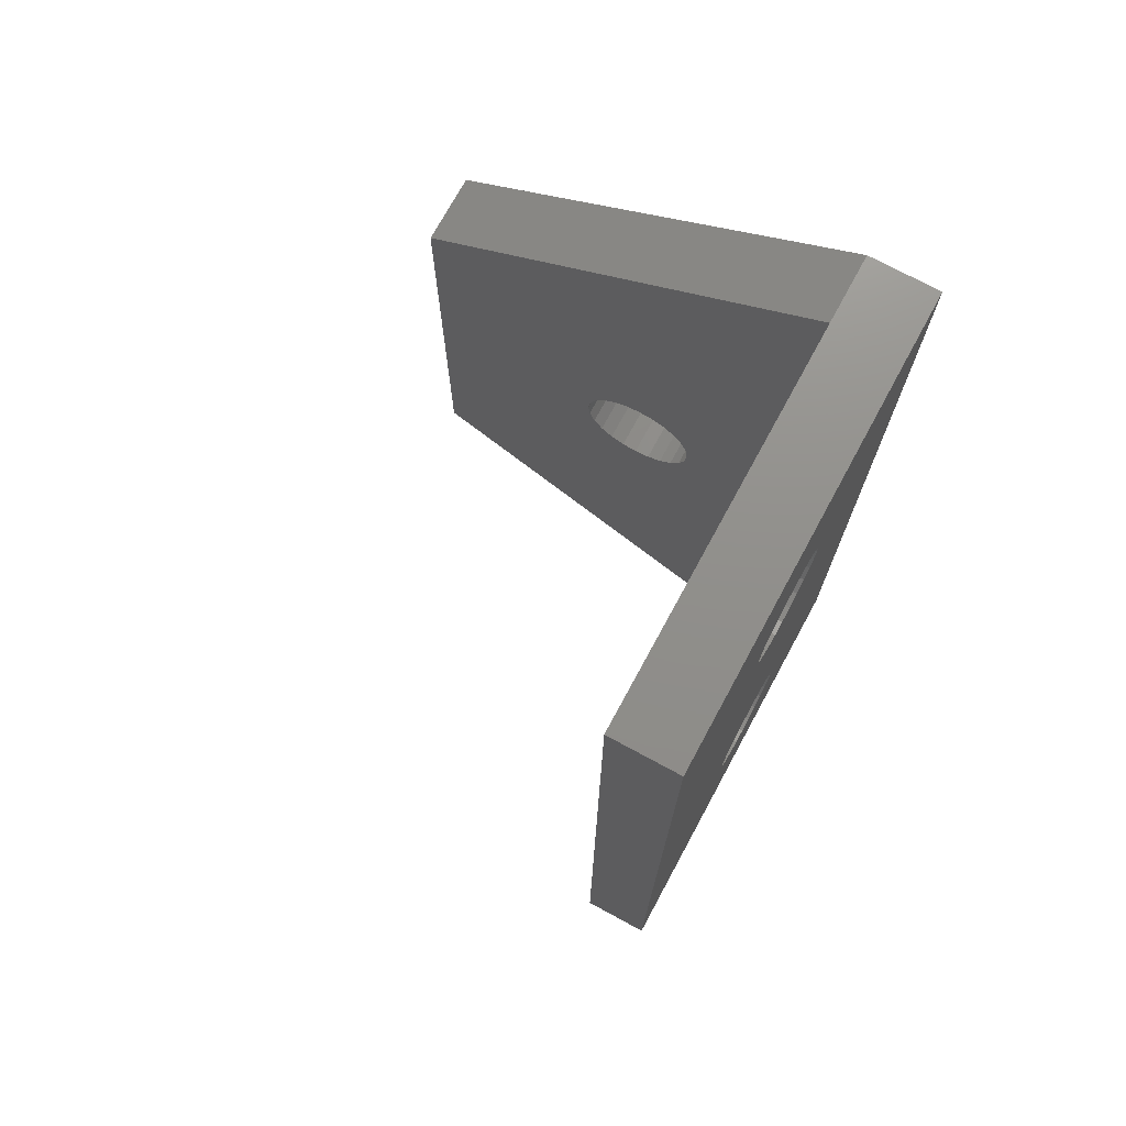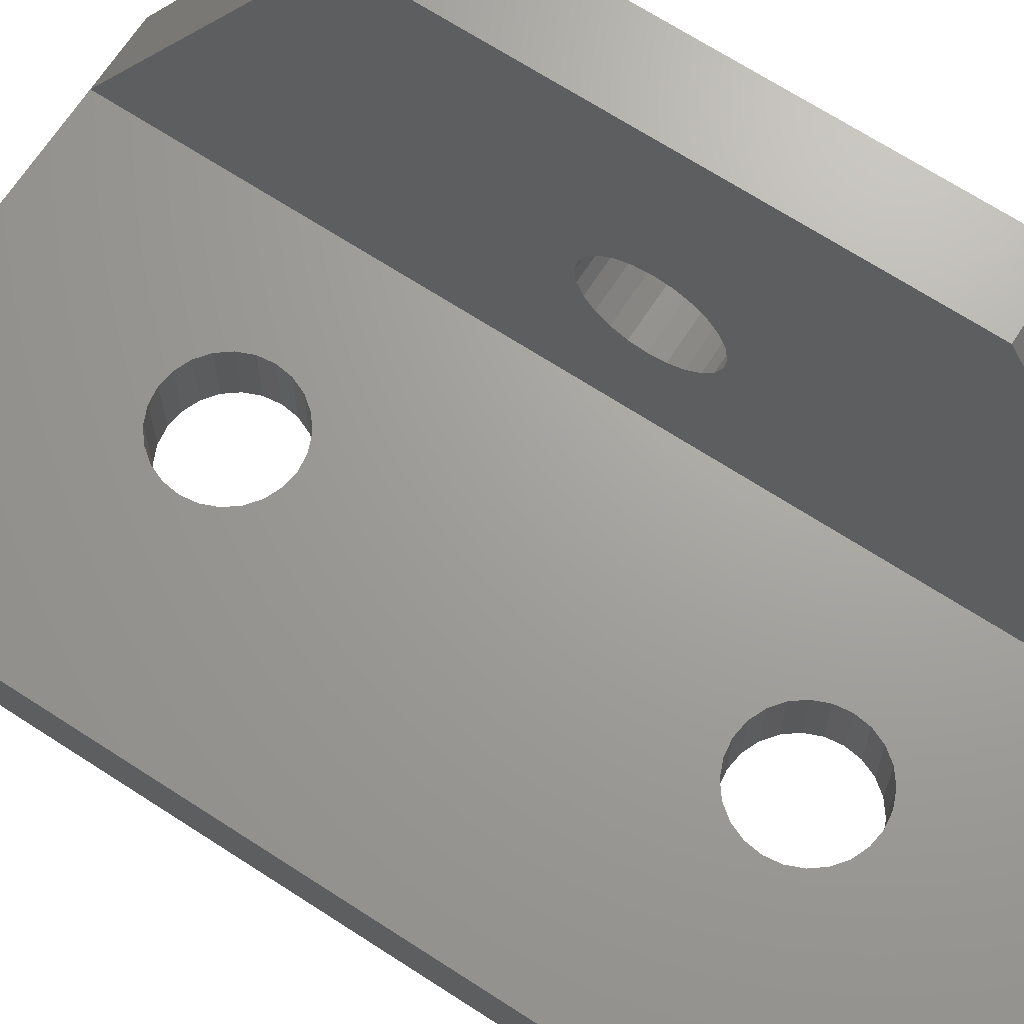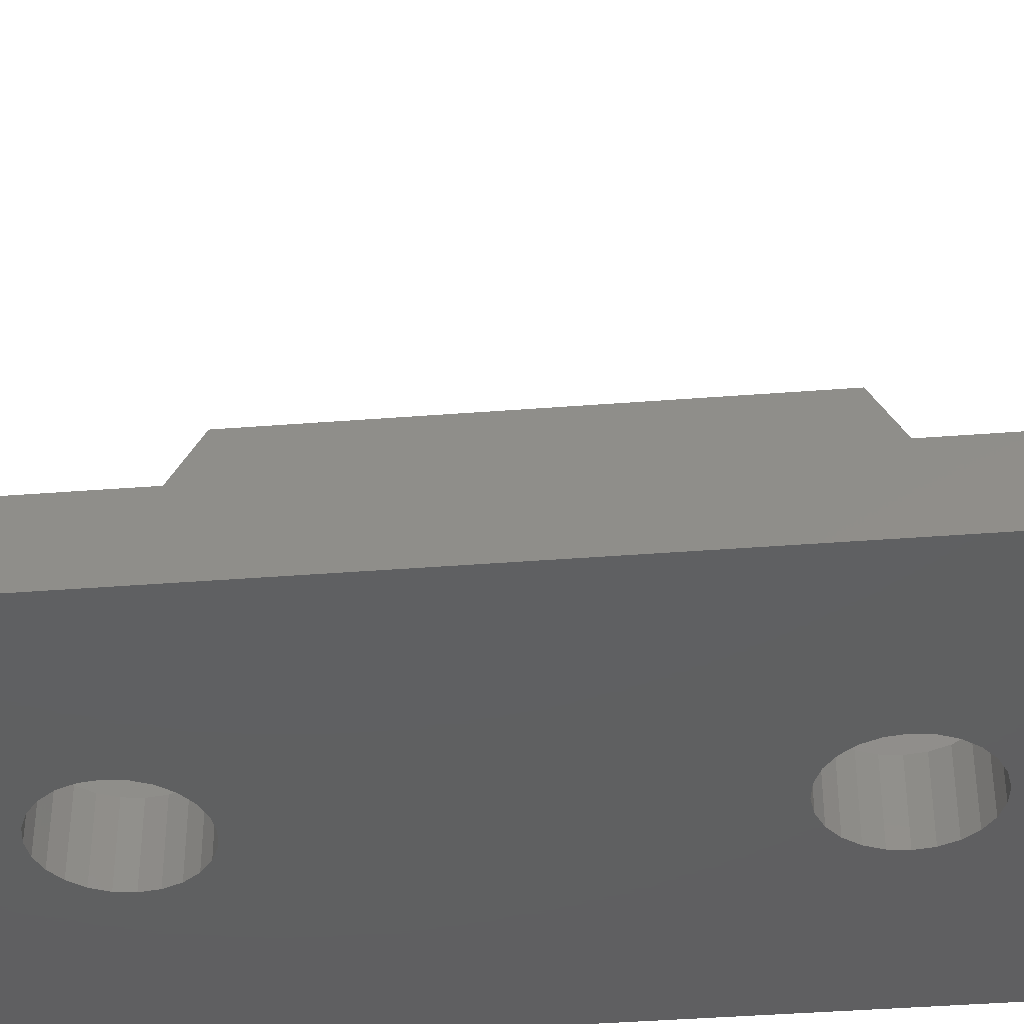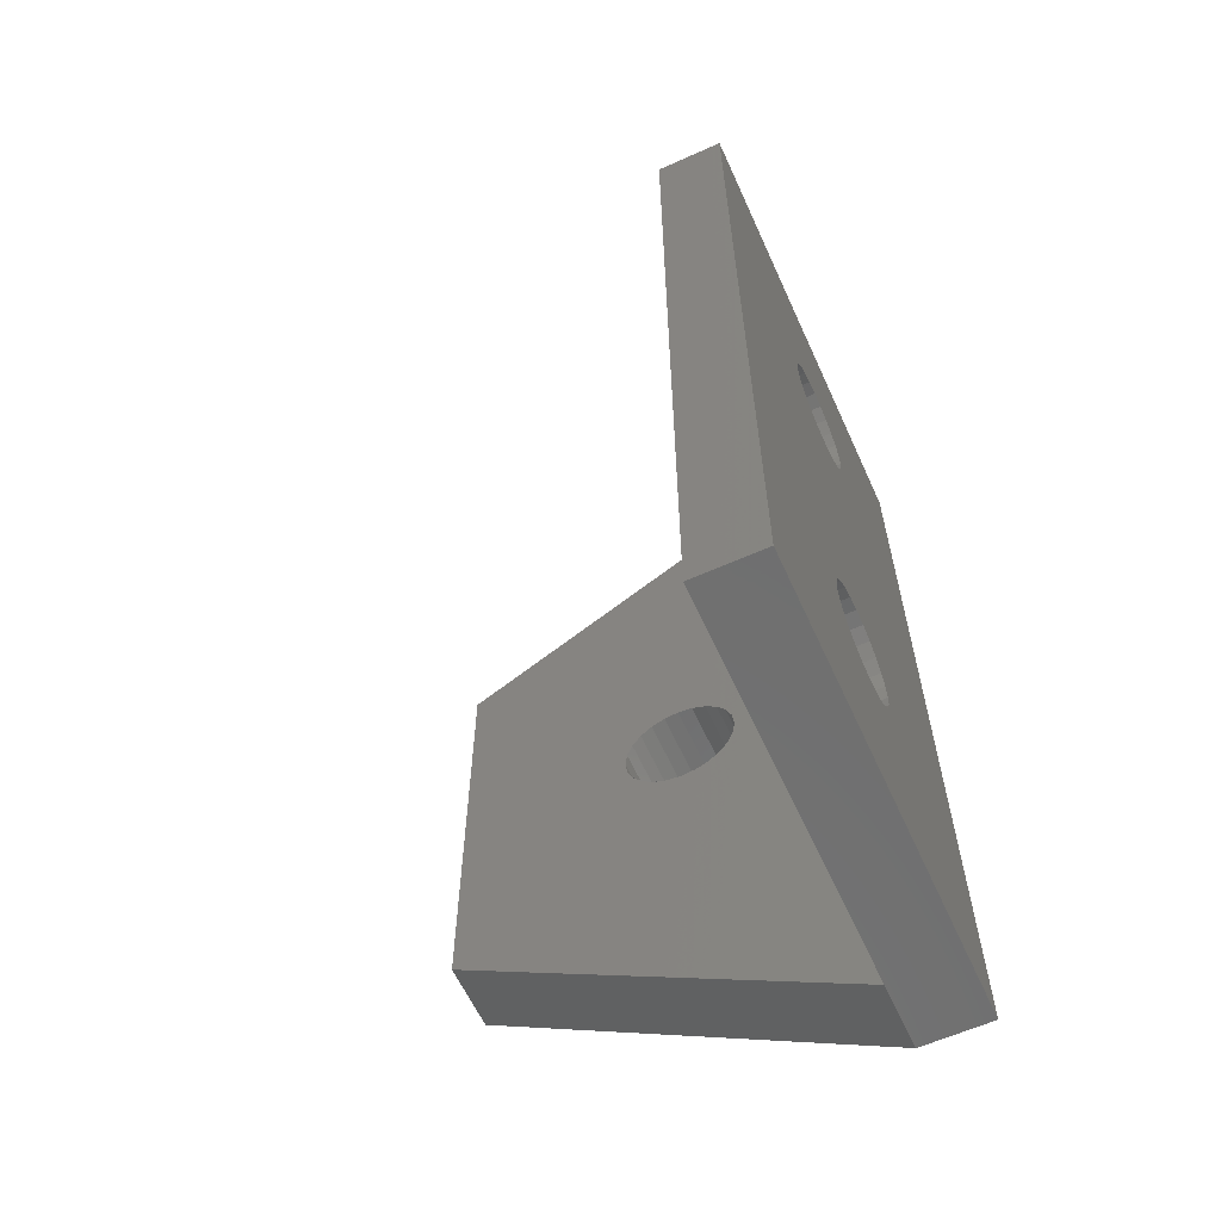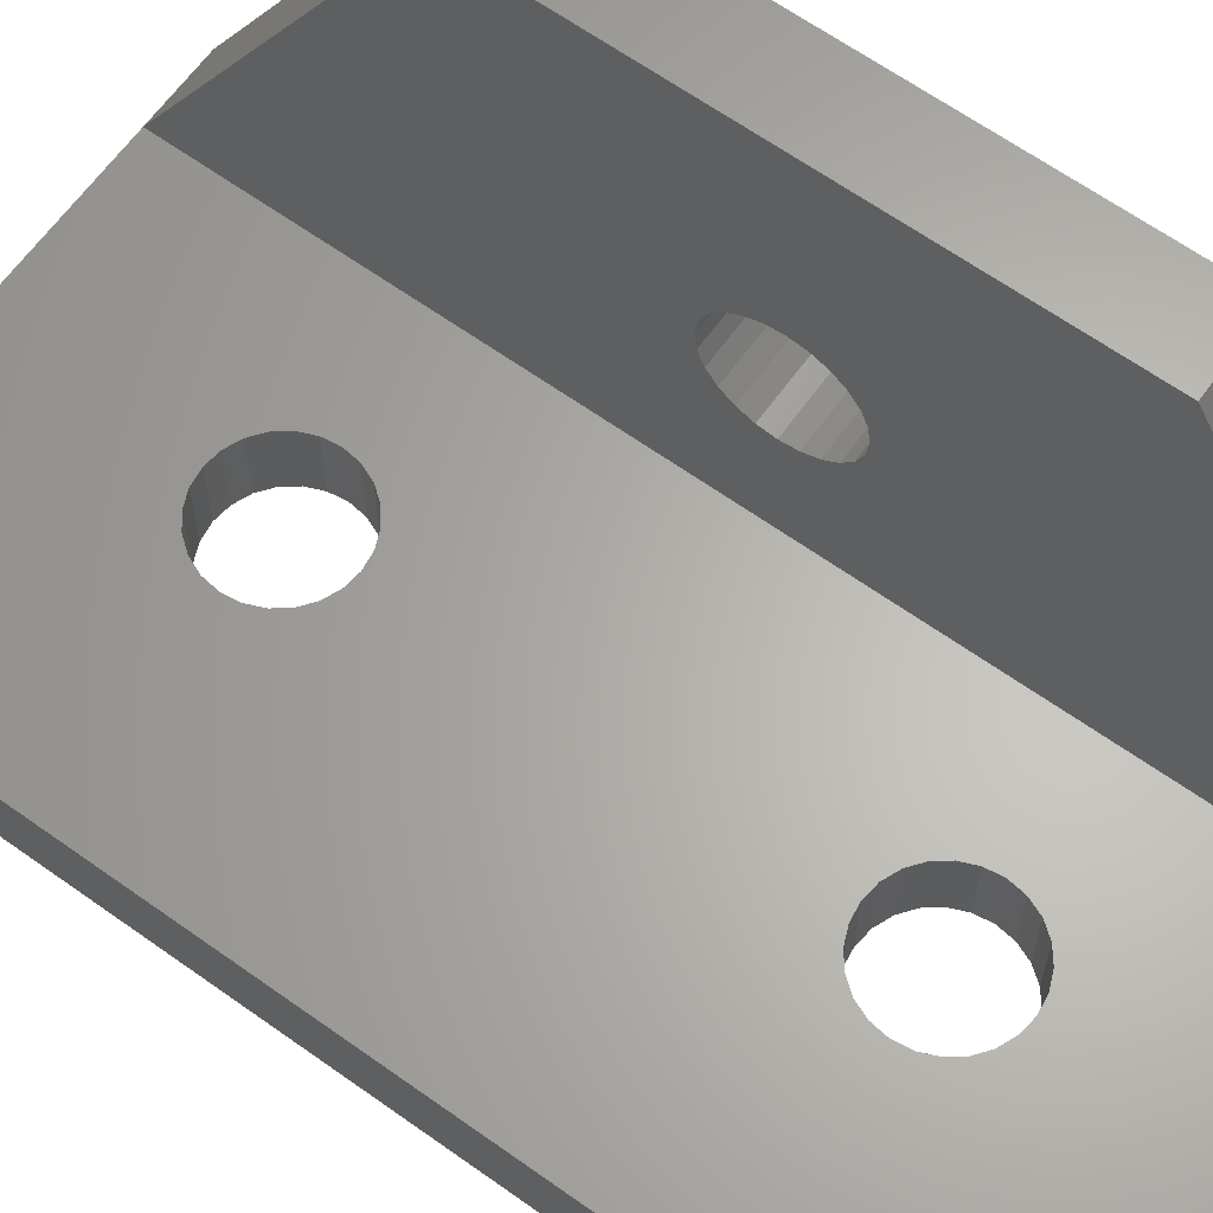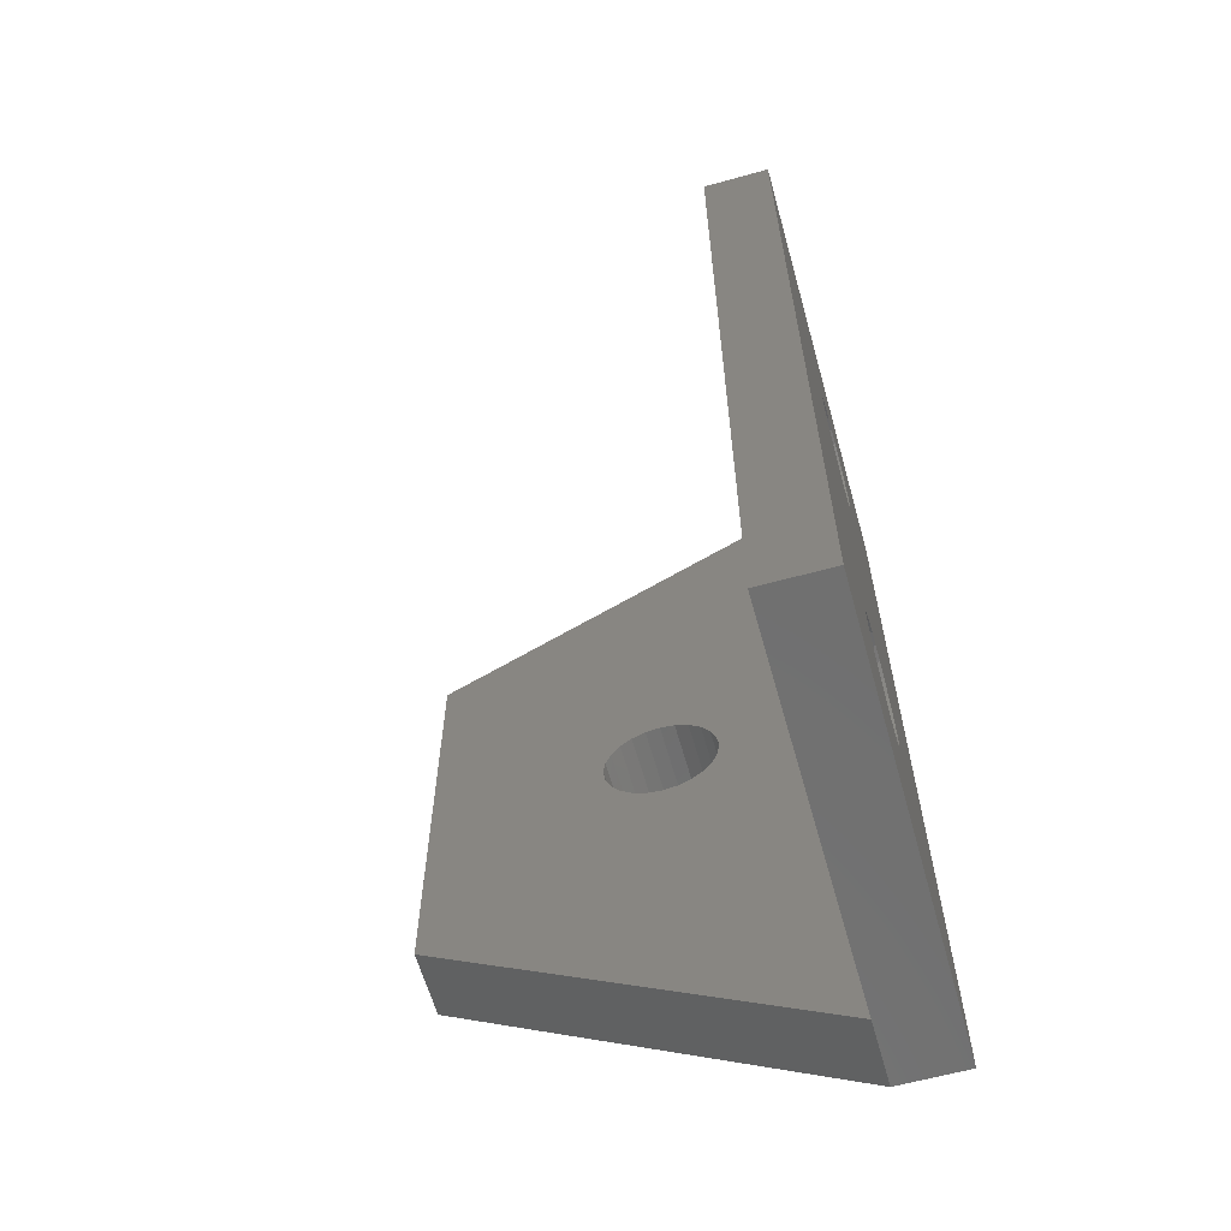
<metadata>
{"format":"stl","ext":"stl","renderer":"f3d","projection":"perspective","resolution":1024,"background":"white","views":[{"elev":73.0,"azim":118.5,"up":"+Y"},{"elev":68.1,"azim":123.1,"up":"+Z"},{"elev":-40.2,"azim":95.5,"up":"+Z"},{"elev":-61.2,"azim":114.5,"up":"+Y"},{"elev":64.0,"azim":125.8,"up":"+Z"},{"elev":-62.1,"azim":105.7,"up":"+Y"}]}
</metadata>
<code>
# stl→obj: 158 verts, 324 faces
v 0 40 0
v 7.585 30.65 0
v 0 0 0
v 7.835 31.25 0
v 8.232 31.77 0
v 8.75 32.17 0
v 20 40 0
v 7.5 30 0
v 9.353 32.41 0
v 10 32.5 0
v 10.65 32.41 0
v 11.25 32.17 0
v 11.77 31.77 0
v 12.17 31.25 0
v 12.41 30.65 0
v 12.5 30 0
v 12.5 10 0
v 8.75 7.835 0
v 20 0 0
v 8.232 8.232 0
v 7.835 8.75 0
v 7.585 9.353 0
v 7.5 10 0
v 9.353 7.585 0
v 10 7.5 0
v 10.65 7.585 0
v 11.25 7.835 0
v 11.77 8.232 0
v 12.17 8.75 0
v 12.41 9.353 0
v 7.585 29.35 0
v 7.585 10.65 0
v 7.835 28.75 0
v 7.835 11.25 0
v 8.232 28.23 0
v 8.232 11.77 0
v 8.75 27.83 0
v 8.75 12.17 0
v 9.353 27.59 0
v 9.353 12.41 0
v 10 27.5 0
v 10 12.5 0
v 10.65 27.59 0
v 10.65 12.41 0
v 11.25 27.83 0
v 11.25 12.17 0
v 11.77 28.23 0
v 11.77 11.77 0
v 12.17 28.75 0
v 12.17 11.25 0
v 12.41 29.35 0
v 12.41 10.65 0
v 3 0 3
v 7.585 9.353 3
v 3 40 3
v 7.835 8.75 3
v 8.232 8.232 3
v 8.75 7.835 3
v 20 0 3
v 7.5 10 3
v 9.353 7.585 3
v 10 7.5 3
v 10.65 7.585 3
v 11.25 7.835 3
v 11.77 8.232 3
v 12.17 8.75 3
v 12.41 9.353 3
v 12.5 10 3
v 12.5 30 3
v 8.75 32.17 3
v 20 40 3
v 8.232 31.77 3
v 7.835 31.25 3
v 7.585 30.65 3
v 7.5 30 3
v 9.353 32.41 3
v 10 32.5 3
v 10.65 32.41 3
v 11.25 32.17 3
v 11.77 31.77 3
v 12.17 31.25 3
v 12.41 30.65 3
v 7.585 10.65 3
v 7.585 29.35 3
v 7.835 11.25 3
v 7.835 28.75 3
v 8.232 28.23 3
v 8.232 11.77 3
v 8.75 27.83 3
v 8.75 12.17 3
v 9.353 27.59 3
v 9.353 12.41 3
v 10 27.5 3
v 10 12.5 3
v 10.65 12.41 3
v 10.65 27.59 3
v 11.25 27.83 3
v 11.25 12.17 3
v 11.77 28.23 3
v 11.77 11.77 3
v 12.17 28.75 3
v 12.17 11.25 3
v 12.41 29.35 3
v 12.41 10.65 3
v 3 17.83 8.75
v 3 10 20
v 3 18.23 8.232
v 3 18.75 7.835
v 3 19.35 7.585
v 3 17.59 9.353
v 3 17.5 10
v 3 20 7.5
v 3 20.65 7.585
v 3 21.25 7.835
v 3 21.77 8.232
v 3 22.17 8.75
v 3 22.41 9.353
v 3 22.5 10
v 3 30 20
v 3 18.75 12.17
v 3 18.23 11.77
v 3 17.83 11.25
v 3 17.59 10.65
v 3 19.35 12.41
v 3 20 12.5
v 3 20.65 12.41
v 3 21.25 12.17
v 3 21.77 11.77
v 3 22.17 11.25
v 3 22.41 10.65
v 0 0 3
v -5.287e-16 40 3
v 0 10 20
v -5.287e-16 30 20
v 0 17.59 10.65
v 0 17.5 10
v 0 17.83 11.25
v 0 18.23 11.77
v 0 18.75 12.17
v 0 19.35 12.41
v 0 20 12.5
v 0 20.65 12.41
v 0 21.25 12.17
v 0 21.77 11.77
v 0 22.17 11.25
v 0 22.41 10.65
v 0 22.5 10
v 0 17.83 8.75
v 0 18.23 8.232
v 0 18.75 7.835
v 0 19.35 7.585
v 0 17.59 9.353
v 0 20 7.5
v 0 20.65 7.585
v 0 21.25 7.835
v 0 21.77 8.232
v 0 22.17 8.75
v 0 22.41 9.353
f 1 2 3
f 2 1 4
f 4 1 5
f 5 1 6
f 6 1 7
f 3 2 8
f 6 7 9
f 9 7 10
f 10 7 11
f 11 7 12
f 12 7 13
f 13 7 14
f 14 7 15
f 15 7 16
f 16 7 17
f 3 18 19
f 18 3 20
f 20 3 21
f 21 3 22
f 22 3 23
f 23 3 8
f 19 18 24
f 19 24 25
f 19 25 26
f 19 26 27
f 19 27 28
f 19 28 29
f 19 29 30
f 19 30 17
f 19 17 7
f 31 23 8
f 23 31 32
f 32 31 33
f 32 33 34
f 34 33 35
f 34 35 36
f 36 35 37
f 36 37 38
f 38 37 39
f 38 39 40
f 40 39 41
f 40 41 42
f 42 41 43
f 42 43 44
f 44 43 45
f 44 45 46
f 46 45 47
f 46 47 48
f 48 47 49
f 48 49 50
f 50 49 51
f 50 51 52
f 52 51 16
f 52 16 17
f 53 54 55
f 54 53 56
f 56 53 57
f 57 53 58
f 58 53 59
f 55 54 60
f 58 59 61
f 61 59 62
f 62 59 63
f 63 59 64
f 64 59 65
f 65 59 66
f 66 59 67
f 67 59 68
f 68 59 69
f 55 70 71
f 70 55 72
f 72 55 73
f 73 55 74
f 74 55 75
f 75 55 60
f 71 70 76
f 71 76 77
f 71 77 78
f 71 78 79
f 71 79 80
f 71 80 81
f 71 81 82
f 71 82 69
f 71 69 59
f 83 75 60
f 75 83 84
f 84 83 85
f 84 85 86
f 86 85 87
f 87 85 88
f 87 88 89
f 89 88 90
f 89 90 91
f 91 90 92
f 91 92 93
f 93 92 94
f 93 94 95
f 93 95 96
f 96 95 97
f 97 95 98
f 97 98 99
f 99 98 100
f 99 100 101
f 101 100 102
f 101 102 103
f 103 102 104
f 103 104 68
f 103 68 69
f 7 59 19
f 59 7 71
f 69 51 103
f 51 69 16
f 82 16 69
f 16 82 15
f 81 15 82
f 15 81 14
f 80 14 81
f 14 80 13
f 80 12 13
f 12 80 79
f 79 11 12
f 11 79 78
f 78 10 11
f 10 78 77
f 77 9 10
f 9 77 76
f 76 6 9
f 6 76 70
f 70 5 6
f 5 70 72
f 5 73 4
f 73 5 72
f 4 74 2
f 74 4 73
f 2 75 8
f 75 2 74
f 8 84 31
f 84 8 75
f 31 86 33
f 86 31 84
f 33 87 35
f 87 33 86
f 87 37 35
f 37 87 89
f 89 39 37
f 39 89 91
f 91 41 39
f 41 91 93
f 93 43 41
f 43 93 96
f 96 45 43
f 45 96 97
f 97 47 45
f 47 97 99
f 101 47 99
f 47 101 49
f 103 49 101
f 49 103 51
f 32 60 23
f 60 32 83
f 23 54 22
f 54 23 60
f 22 56 21
f 56 22 54
f 21 57 20
f 57 21 56
f 57 18 20
f 18 57 58
f 58 24 18
f 24 58 61
f 61 25 24
f 25 61 62
f 62 26 25
f 26 62 63
f 63 27 26
f 27 63 64
f 64 28 27
f 28 64 65
f 66 28 65
f 28 66 29
f 67 29 66
f 29 67 30
f 68 30 67
f 30 68 17
f 104 17 68
f 17 104 52
f 102 52 104
f 52 102 50
f 100 50 102
f 50 100 48
f 100 46 48
f 46 100 98
f 98 44 46
f 44 98 95
f 95 42 44
f 42 95 94
f 94 40 42
f 40 94 92
f 92 38 40
f 38 92 90
f 90 36 38
f 36 90 88
f 36 85 34
f 85 36 88
f 34 83 32
f 83 34 85
f 53 105 106
f 105 53 107
f 107 53 108
f 108 53 109
f 109 53 55
f 106 105 110
f 106 110 111
f 109 55 112
f 112 55 113
f 113 55 114
f 114 55 115
f 115 55 116
f 116 55 117
f 117 55 118
f 118 55 119
f 106 120 119
f 120 106 121
f 121 106 122
f 122 106 123
f 123 106 111
f 119 120 124
f 119 124 125
f 119 125 126
f 119 126 127
f 119 127 128
f 119 128 129
f 119 129 130
f 119 130 118
f 59 3 19
f 3 59 131
f 131 59 53
f 132 7 1
f 7 132 71
f 71 132 55
f 133 119 134
f 119 133 106
f 133 135 136
f 135 133 137
f 137 133 138
f 138 133 139
f 139 133 134
f 139 134 140
f 140 134 141
f 141 134 142
f 142 134 143
f 143 134 144
f 144 134 145
f 145 134 146
f 146 134 147
f 133 3 131
f 3 133 148
f 3 148 149
f 3 149 150
f 3 150 151
f 3 151 1
f 148 133 152
f 152 133 136
f 1 151 153
f 1 153 154
f 1 154 155
f 1 155 156
f 1 156 157
f 1 157 158
f 1 158 147
f 1 147 134
f 1 134 132
f 112 154 153
f 154 112 113
f 109 153 151
f 153 109 112
f 108 151 150
f 151 108 109
f 152 105 148
f 105 152 110
f 136 110 152
f 110 136 111
f 135 111 136
f 111 135 123
f 138 122 137
f 122 138 121
f 120 138 139
f 138 120 121
f 124 139 140
f 139 124 120
f 126 141 142
f 141 126 125
f 127 142 143
f 142 127 126
f 128 143 144
f 143 128 127
f 128 145 129
f 145 128 144
f 129 146 130
f 146 129 145
f 113 155 154
f 155 113 114
f 106 131 53
f 131 106 133
f 134 55 132
f 55 134 119
f 137 123 135
f 123 137 122
f 130 147 118
f 147 130 146
f 118 158 117
f 158 118 147
f 107 150 149
f 150 107 108
f 148 107 149
f 107 148 105
f 117 157 116
f 157 117 158
f 116 156 115
f 156 116 157
f 114 156 155
f 156 114 115
f 125 140 141
f 140 125 124

</code>
